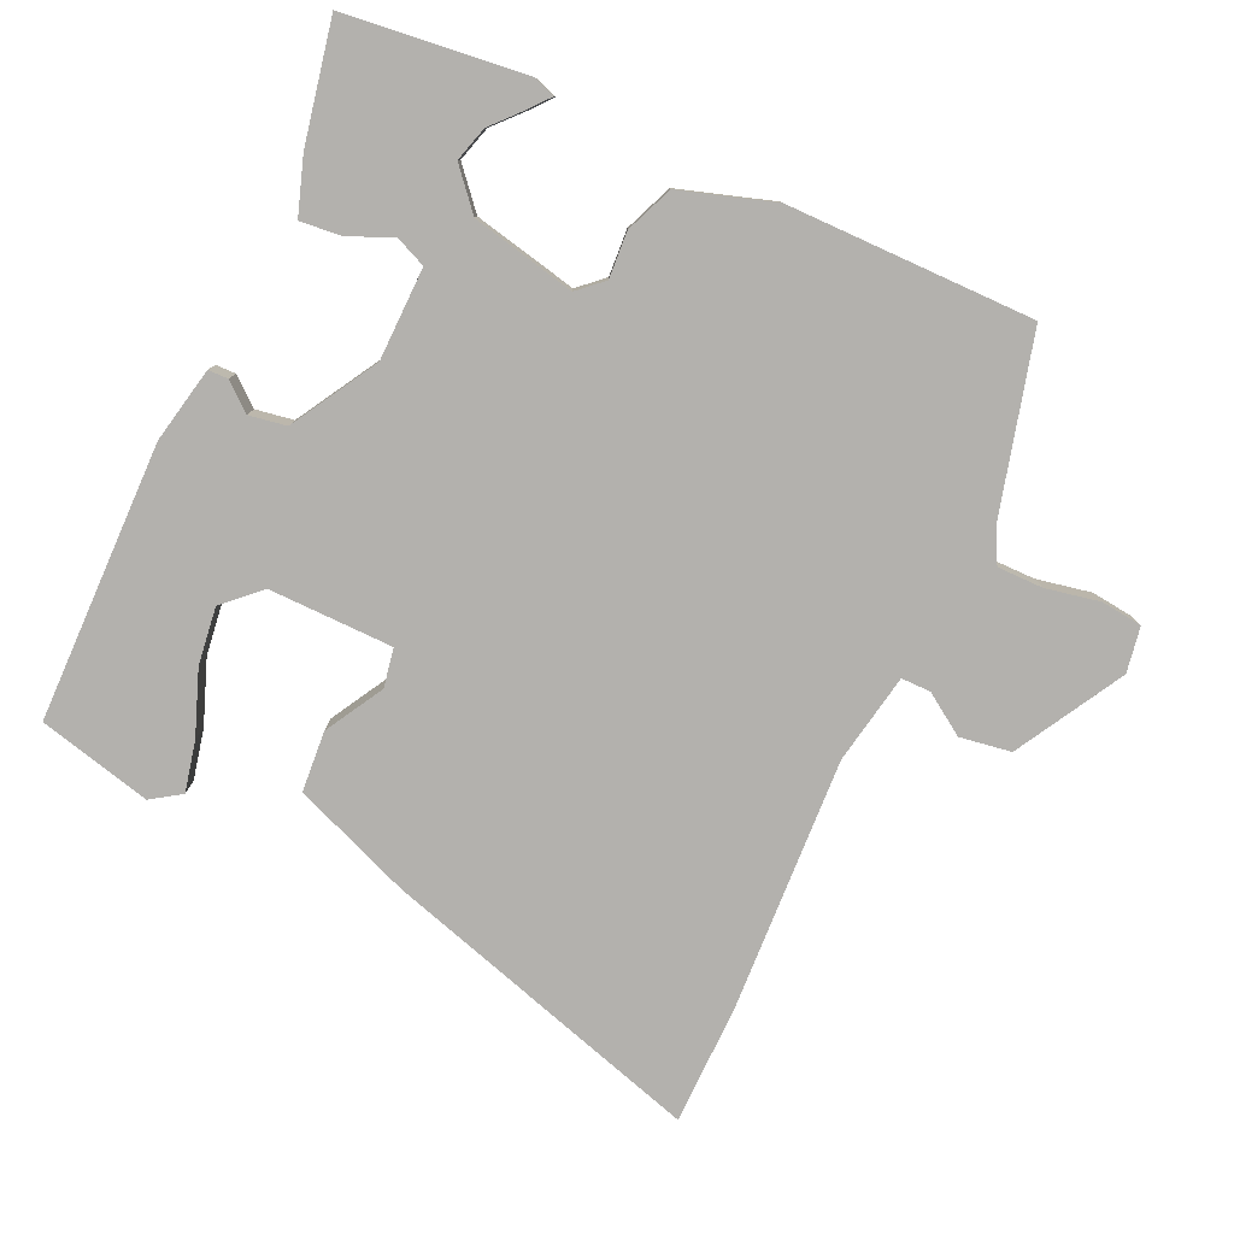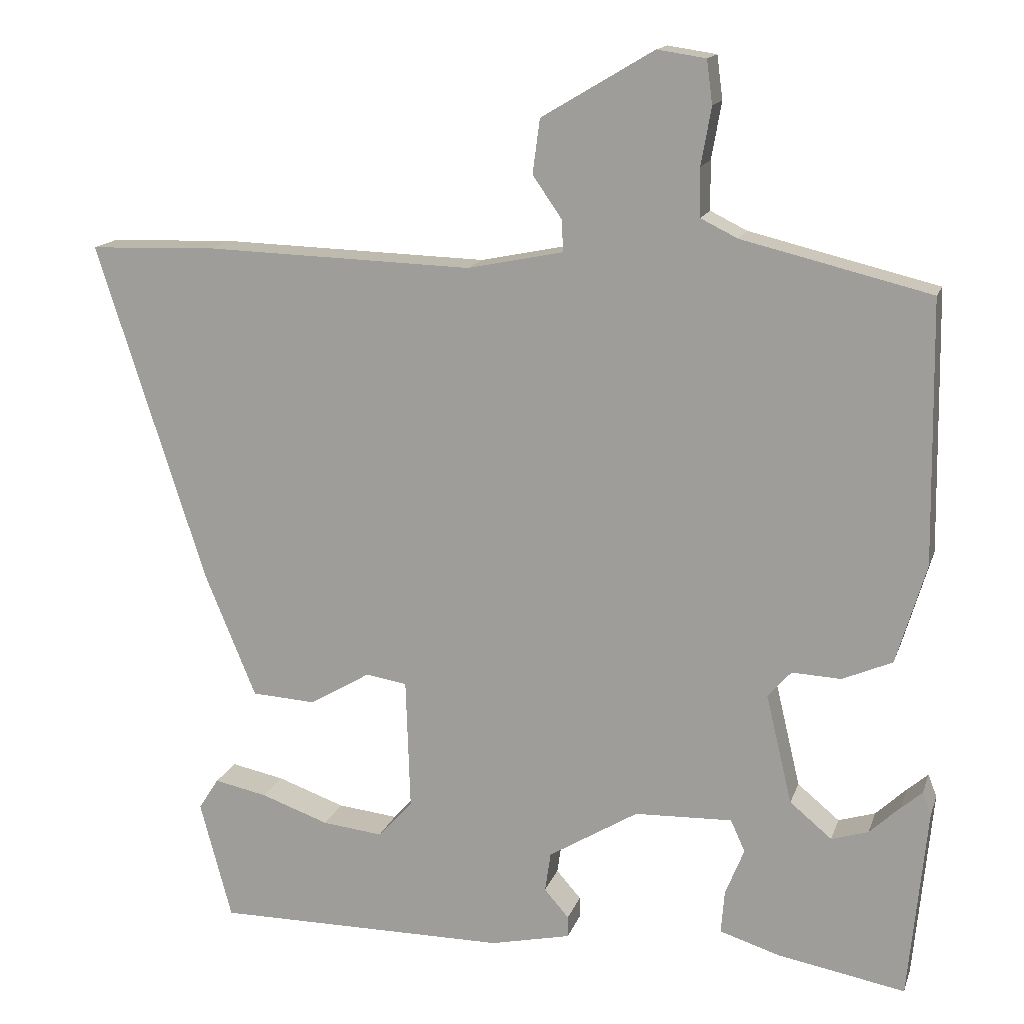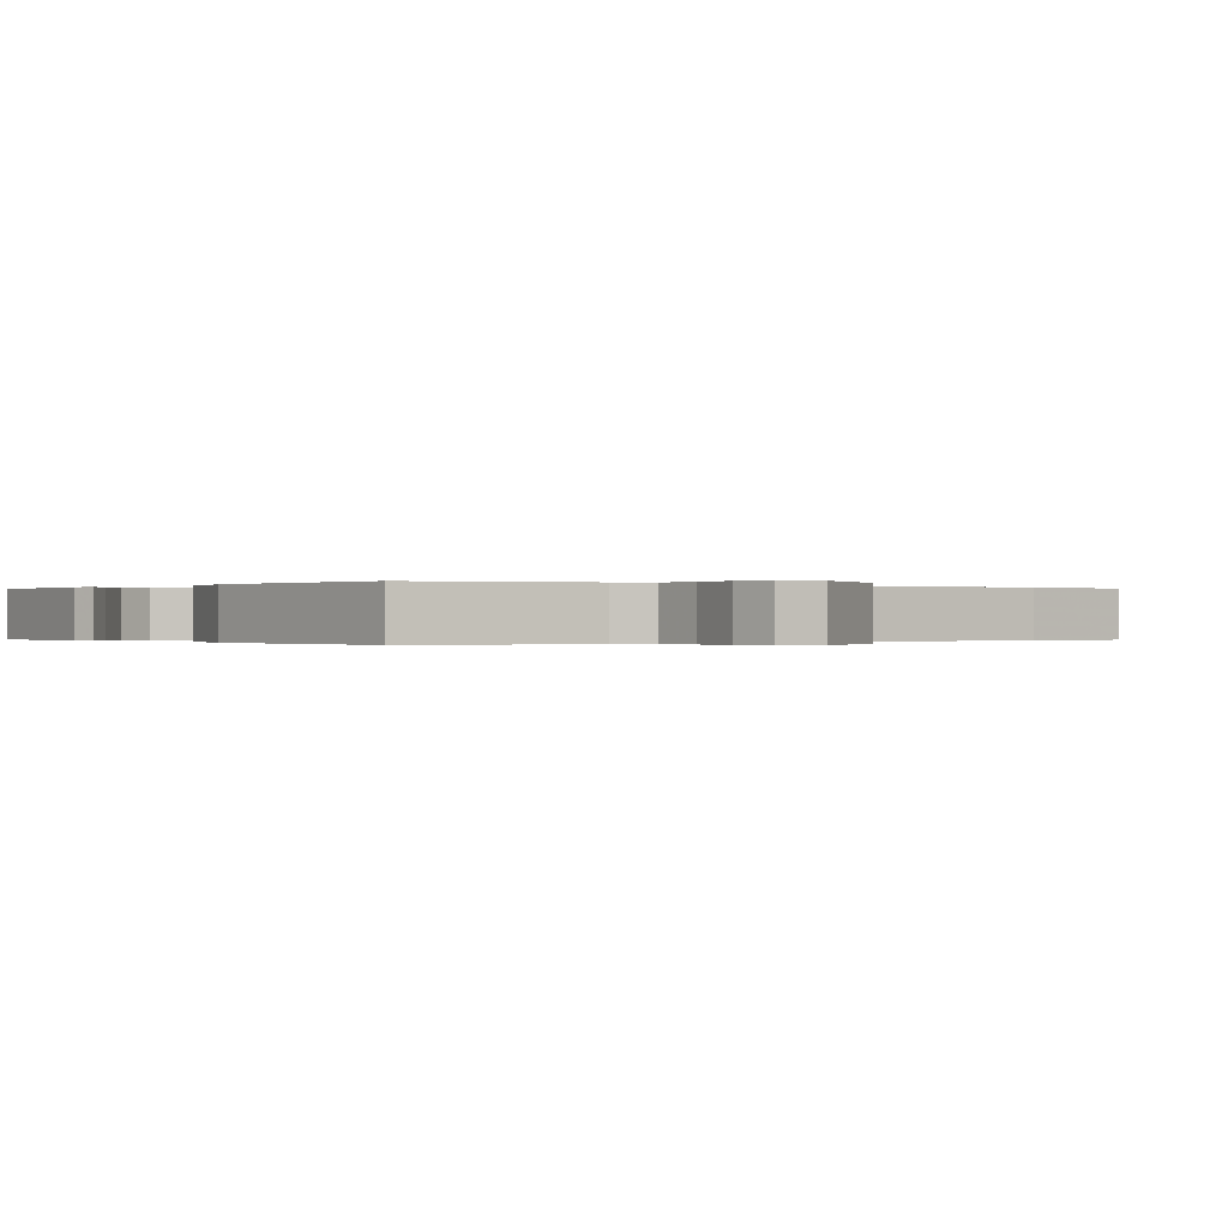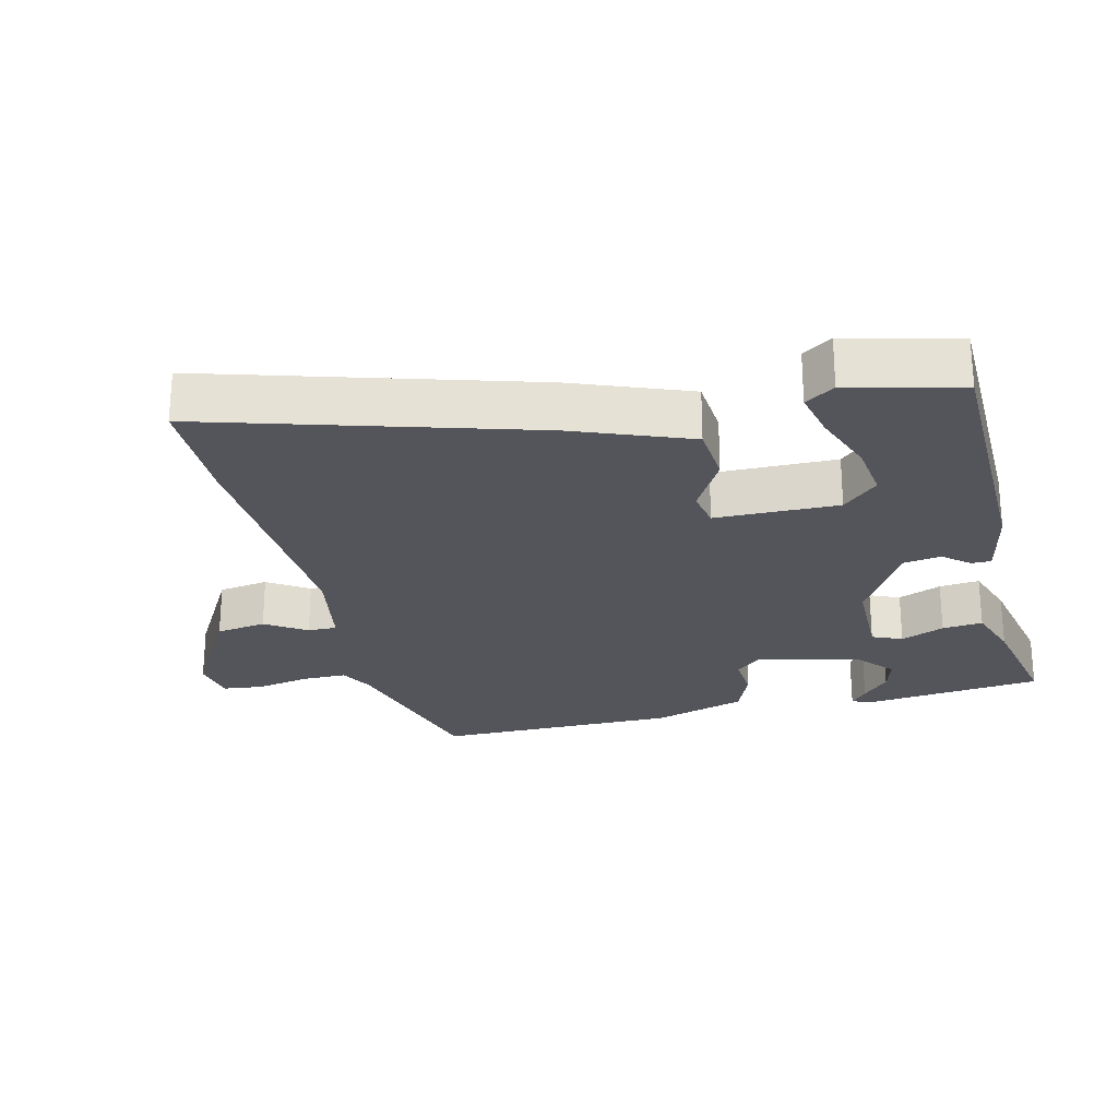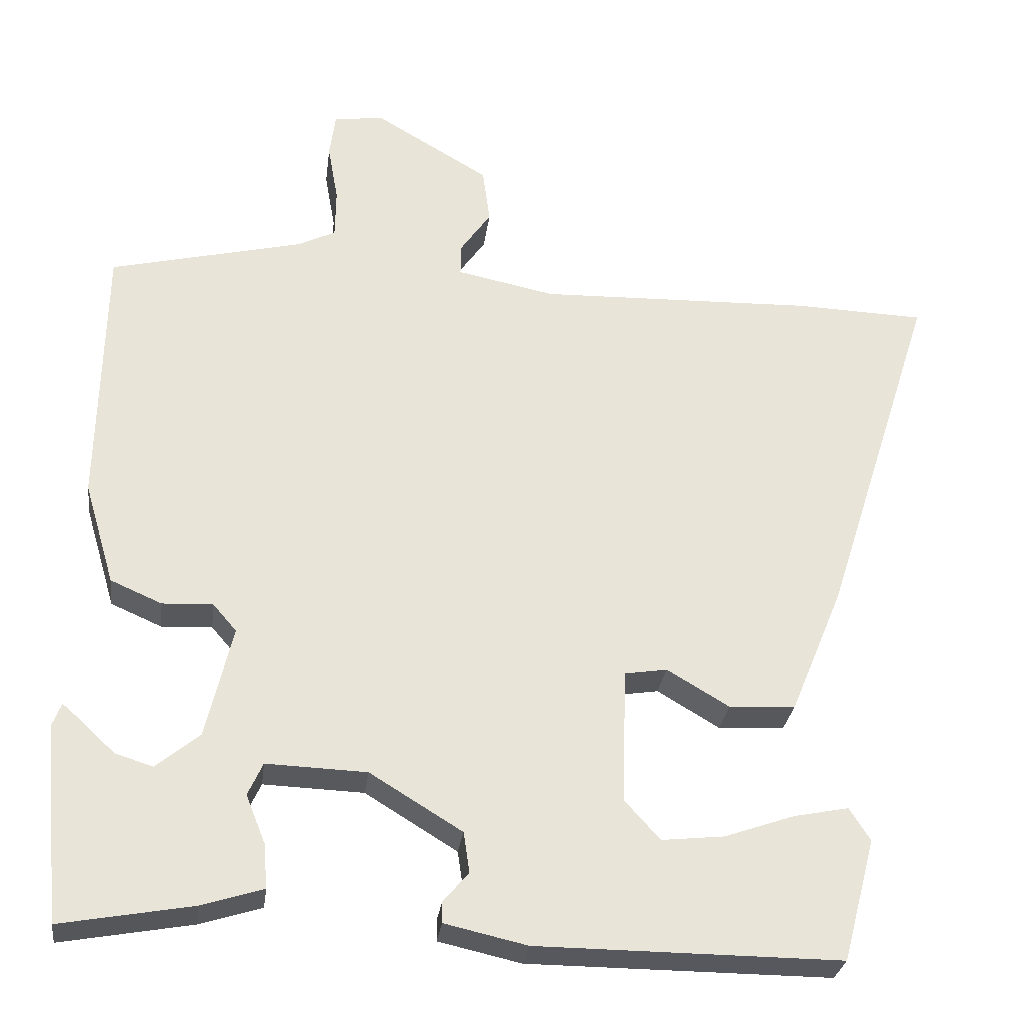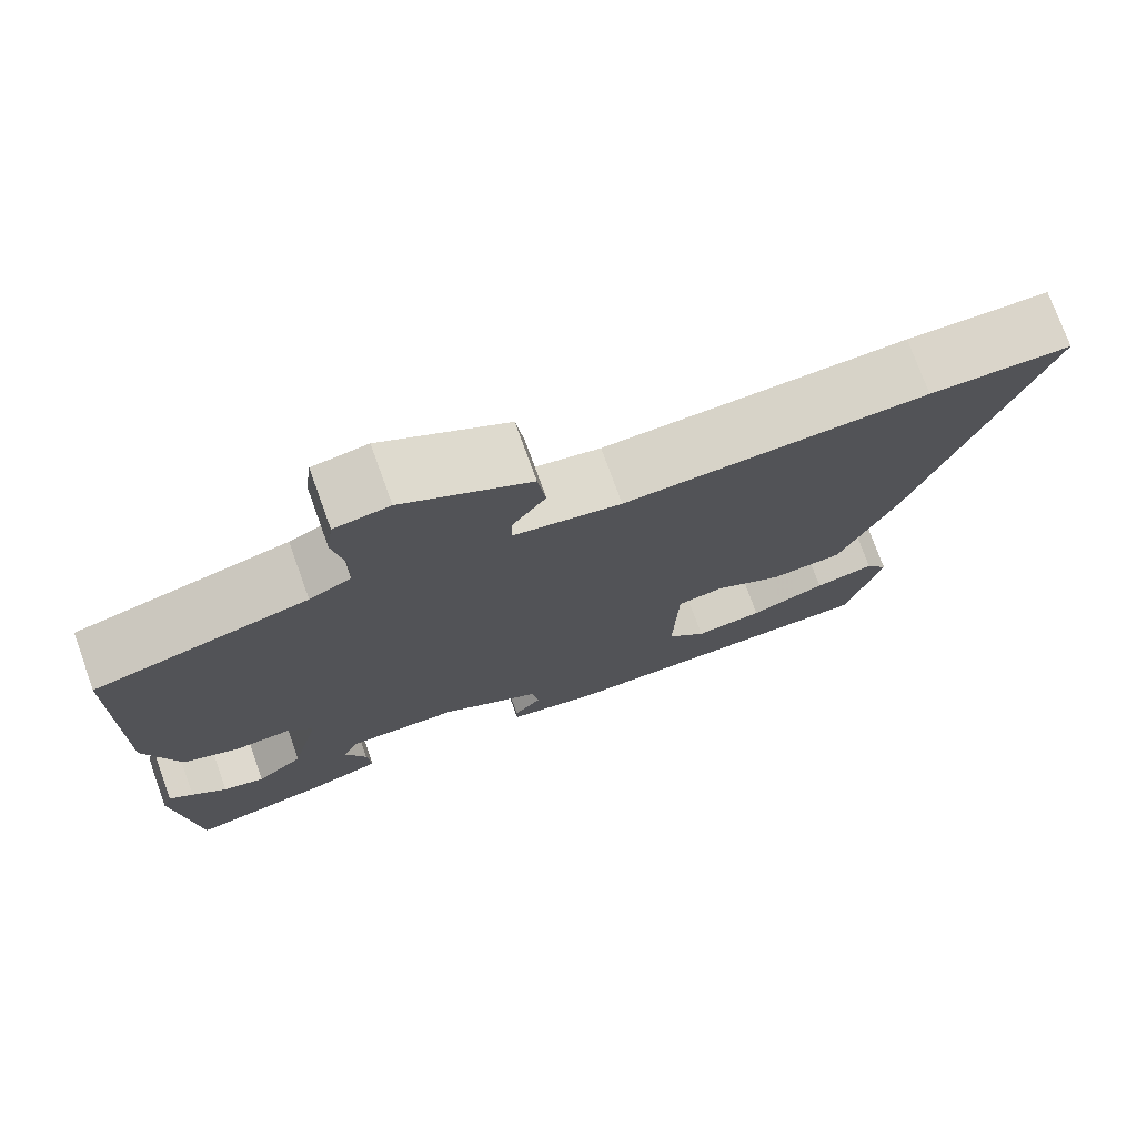
<metadata>
{"format":"obj","ext":"obj","renderer":"f3d","projection":"perspective","resolution":1024,"background":"white","views":[{"elev":-79.3,"azim":-113.5,"up":"+Y"},{"elev":15.1,"azim":-164.4,"up":"+Z"},{"elev":-0.1,"azim":-37.6,"up":"+Y"},{"elev":-24.9,"azim":104.9,"up":"+Y"},{"elev":-28.9,"azim":-7.3,"up":"+Z"},{"elev":75.3,"azim":-19.9,"up":"+Z"}]}
</metadata>
<code>
v -0.502 0.07 -0.496
v -0.527 0.07 -0.231
v -0.515 0.07 -0.2
v -0.486 0.07 -0.225
v -0.444 0.07 -0.265
v -0.393 0.07 -0.281
v -0.335 0.07 -0.233
v -0.299 0.07 -0.082
v -0.331 0.07 -0.045
v -0.399 0.07 -0.048
v -0.468 0.07 -0.018
v -0.509 0.07 0.12
v -0.503 0.07 0.481
v -0.243 0.07 0.544
v -0.192 0.07 0.569
v -0.191 0.07 0.636
v -0.205 0.07 0.715
v -0.197 0.07 0.775
v -0.13 0.07 0.785
v 0.025 0.07 0.693
v 0.035 0.07 0.618
v -0.006 0.07 0.559
v -0.007 0.07 0.516
v 0.125 0.07 0.489
v 0.498 0.07 0.5
v 0.673 0.07 0.494
v 0.522 0.07 0.023
v 0.451 0.07 -0.149
v 0.362 0.07 -0.154
v 0.278 0.07 -0.104
v 0.221 0.07 -0.113
v 0.215 0.07 -0.295
v 0.263 0.07 -0.348
v 0.347 0.07 -0.339
v 0.441 0.07 -0.306
v 0.515 0.07 -0.291
v 0.543 0.07 -0.335
v 0.499 0.07 -0.5
v 0.091 0.07 -0.498
v -0.02 0.07 -0.473
v -0.02 0.07 -0.444
v 0.014 0.07 -0.405
v 0.006 0.07 -0.35
v -0.118 0.07 -0.274
v -0.253 0.07 -0.269
v -0.273 0.07 -0.313
v -0.247 0.07 -0.378
v -0.242 0.07 -0.438
v -0.325 0.07 -0.464
v -0.502 0 -0.496
v -0.527 0 -0.231
v -0.515 0 -0.2
v -0.486 0 -0.225
v -0.444 0 -0.265
v -0.393 0 -0.281
v -0.335 0 -0.233
v -0.299 0 -0.082
v -0.331 0 -0.045
v -0.399 0 -0.048
v -0.468 0 -0.018
v -0.509 0 0.12
v -0.503 0 0.481
v -0.243 0 0.544
v -0.192 0 0.569
v -0.191 0 0.636
v -0.205 0 0.715
v -0.197 0 0.775
v -0.13 0 0.785
v 0.025 0 0.693
v 0.035 0 0.618
v -0.006 0 0.559
v -0.007 0 0.516
v 0.125 0 0.489
v 0.498 0 0.5
v 0.673 0 0.494
v 0.522 0 0.023
v 0.451 0 -0.149
v 0.362 0 -0.154
v 0.278 0 -0.104
v 0.221 0 -0.113
v 0.215 0 -0.295
v 0.263 0 -0.348
v 0.347 0 -0.339
v 0.441 0 -0.306
v 0.515 0 -0.291
v 0.543 0 -0.335
v 0.499 0 -0.5
v 0.091 0 -0.498
v -0.02 0 -0.473
v -0.02 0 -0.444
v 0.014 0 -0.405
v 0.006 0 -0.35
v -0.118 0 -0.274
v -0.253 0 -0.269
v -0.273 0 -0.313
v -0.247 0 -0.378
v -0.242 0 -0.438
v -0.325 0 -0.464
f 46 47 48 49
f 46 49 1
f 45 46 1
f 39 40 41 42
f 39 42 43
f 38 39 43
f 34 35 36 37
f 33 34 37 38
f 27 28 29 30
f 27 30 31
f 24 25 26 27
f 23 24 27 31
f 19 20 21 22
f 19 22 23
f 16 17 18 19
f 15 16 19 23
f 14 15 23 31
f 9 10 11 12
f 9 12 13 14
f 2 3 4 5
f 1 2 5
f 1 5 6
f 45 1 6 7
f 33 38 43 44
f 32 33 44
f 14 31 32 44
f 8 9 14 44
f 7 8 44 45
f 98 97 96 95
f 50 98 95
f 50 95 94
f 91 90 89 88
f 92 91 88
f 92 88 87
f 86 85 84 83
f 87 86 83 82
f 79 78 77 76
f 80 79 76
f 76 75 74 73
f 80 76 73 72
f 71 70 69 68
f 72 71 68
f 68 67 66 65
f 72 68 65 64
f 80 72 64 63
f 61 60 59 58
f 63 62 61 58
f 54 53 52 51
f 54 51 50
f 55 54 50
f 56 55 50 94
f 93 92 87 82
f 93 82 81
f 93 81 80 63
f 93 63 58 57
f 94 93 57 56
f 1 50 51 2
f 2 51 52 3
f 3 52 53 4
f 4 53 54 5
f 5 54 55 6
f 6 55 56 7
f 7 56 57 8
f 8 57 58 9
f 9 58 59 10
f 10 59 60 11
f 11 60 61 12
f 12 61 62 13
f 13 62 63 14
f 14 63 64 15
f 15 64 65 16
f 16 65 66 17
f 17 66 67 18
f 18 67 68 19
f 19 68 69 20
f 20 69 70 21
f 21 70 71 22
f 22 71 72 23
f 23 72 73 24
f 24 73 74 25
f 25 74 75 26
f 26 75 76 27
f 27 76 77 28
f 28 77 78 29
f 29 78 79 30
f 30 79 80 31
f 31 80 81 32
f 32 81 82 33
f 33 82 83 34
f 34 83 84 35
f 35 84 85 36
f 36 85 86 37
f 37 86 87 38
f 38 87 88 39
f 39 88 89 40
f 40 89 90 41
f 41 90 91 42
f 42 91 92 43
f 43 92 93 44
f 44 93 94 45
f 45 94 95 46
f 46 95 96 47
f 47 96 97 48
f 48 97 98 49
f 49 98 50 1

</code>
